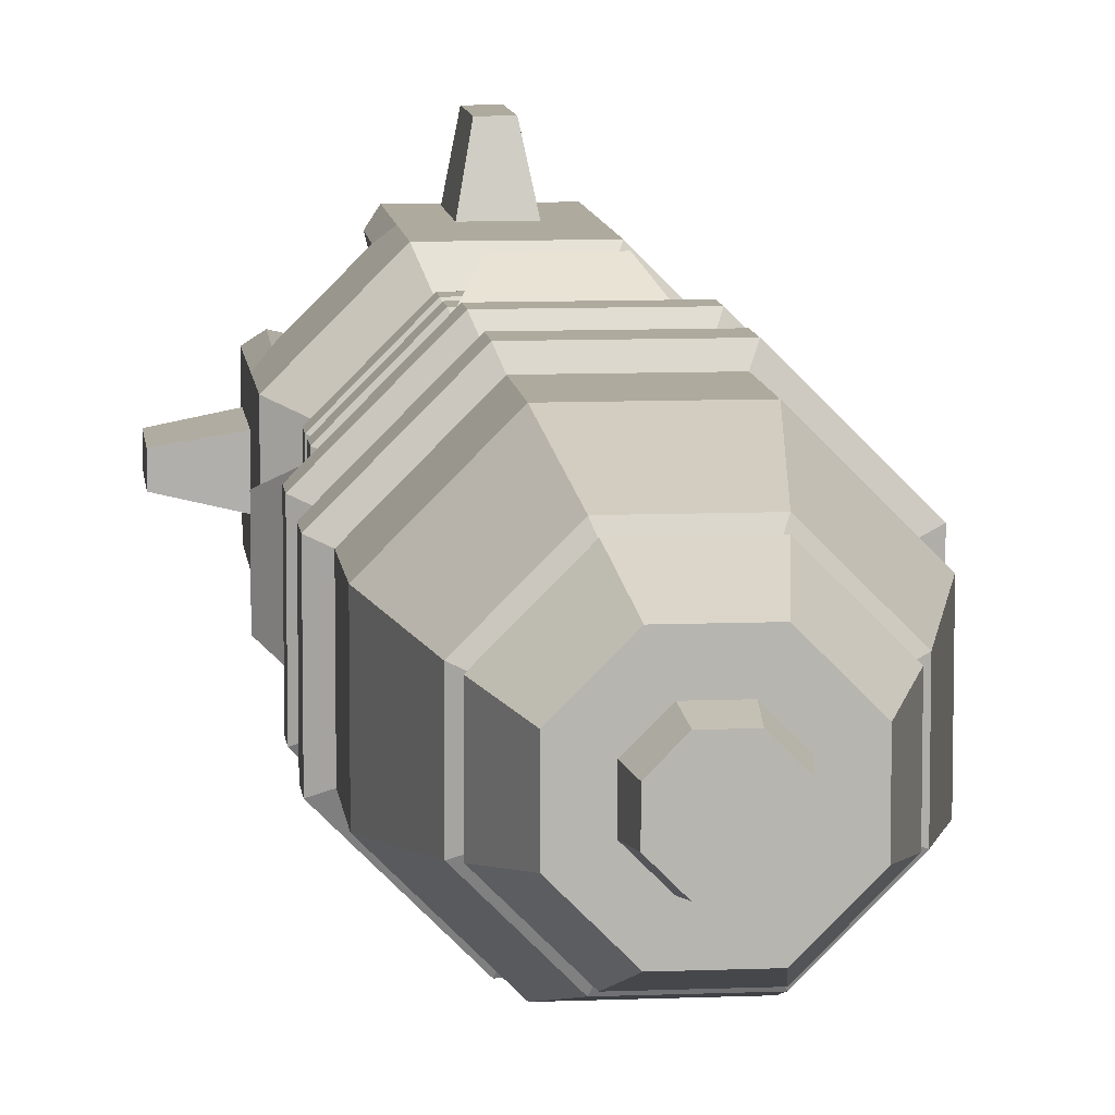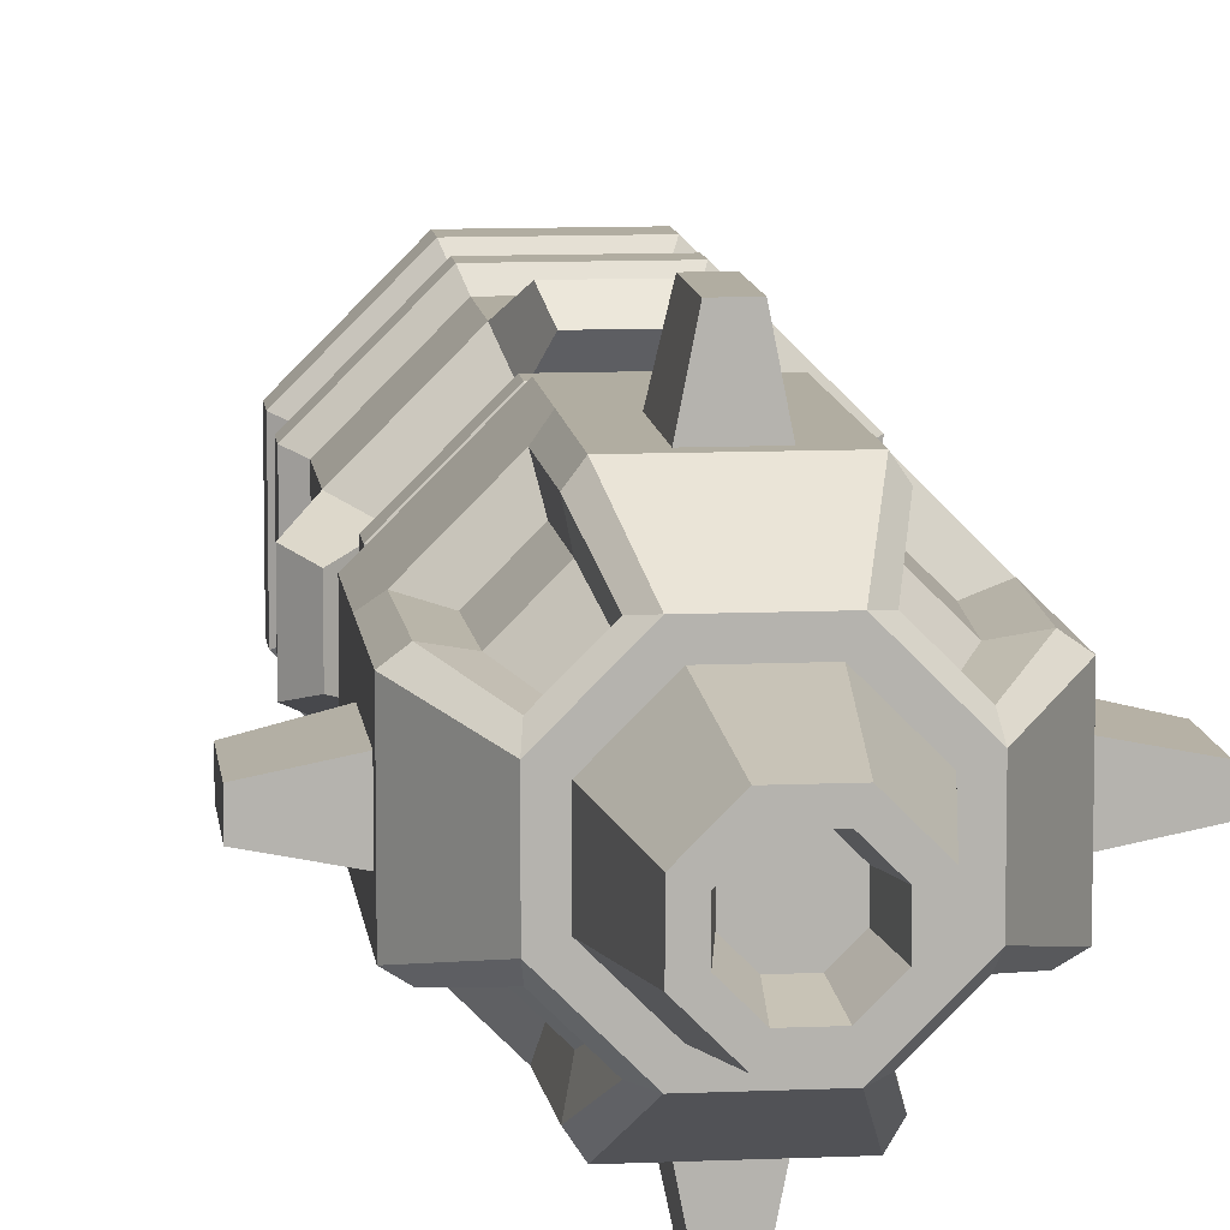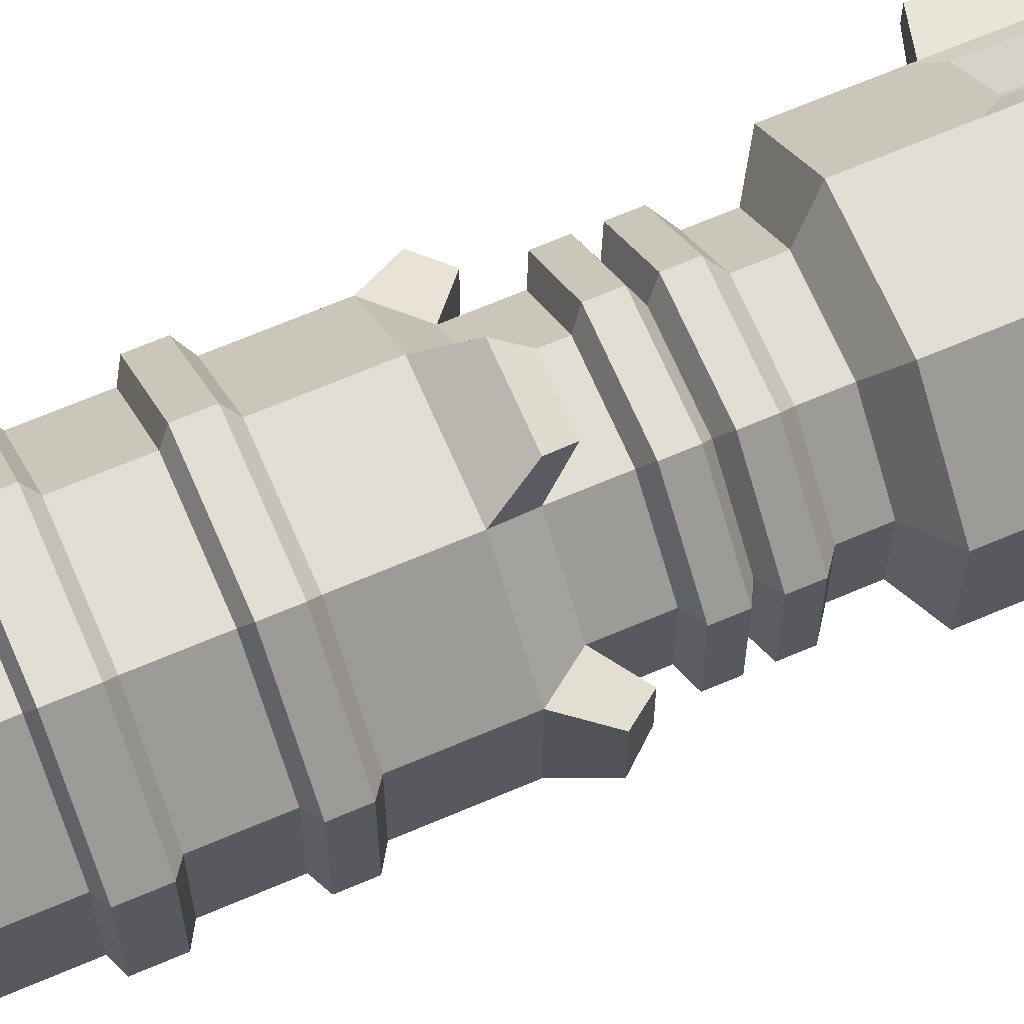
<metadata>
{"format":"obj","ext":"obj","renderer":"f3d","projection":"perspective","resolution":1024,"background":"white","views":[{"elev":9.3,"azim":173.9,"up":"+Z"},{"elev":10.3,"azim":-6.4,"up":"+Z"},{"elev":67.3,"azim":-113.2,"up":"+Z"}]}
</metadata>
<code>
v 9.444 32.39 -22.8
v -9.443 32.39 -22.8
v -22.8 32.39 -9.443
v -22.8 32.39 9.443
v -9.444 32.39 22.8
v 9.444 32.39 22.8
v 22.8 32.39 9.443
v 22.8 32.39 -9.444
v 4.717 197.5 -11.39
v -4.717 197.5 -11.39
v -11.39 197.5 -4.717
v -11.39 197.5 4.717
v -4.717 197.5 11.39
v 4.717 197.5 11.39
v 11.39 197.5 4.717
v 11.39 197.5 -4.717
v 6.925 101.6 -16.72
v -6.925 101.6 -16.72
v -16.72 101.6 -6.925
v -16.72 101.6 6.925
v -6.925 101.6 16.72
v 6.925 101.6 16.72
v 16.72 101.6 6.925
v 16.72 101.6 -6.925
v 21.43 107.6 8.878
v 8.878 107.6 21.43
v -8.878 107.6 21.43
v -21.43 107.6 8.878
v -21.43 107.6 -8.878
v -8.878 107.6 -21.43
v 8.878 107.6 -21.43
v 21.43 107.6 -8.878
v 21.43 165 8.878
v 8.878 165 21.43
v -8.878 165 21.43
v -21.43 165 8.878
v -21.43 165 -8.878
v -8.878 165 -21.43
v 8.878 165 -21.43
v 21.43 165 -8.878
v 4.713 97.2 -22.07
v -4.713 97.2 -22.07
v -6.043 101.3 -25.28
v 6.043 101.3 -25.28
v -22.07 97.2 -4.713
v -22.07 97.2 4.713
v -25.28 101.3 6.043
v -25.28 101.3 -6.043
v -4.713 97.2 22.07
v 4.713 97.2 22.07
v 6.043 101.3 25.28
v -6.043 101.3 25.28
v 22.07 97.2 4.713
v 22.07 97.2 -4.713
v 25.28 101.3 -6.043
v 25.28 101.3 6.043
v 8.878 141.1 -21.43
v -8.878 141.1 -21.43
v -21.43 141.1 -8.878
v -21.43 141.1 8.878
v -8.878 141.1 21.43
v 8.878 141.1 21.43
v 21.43 141.1 8.878
v 21.43 141.1 -8.878
v 21.43 149.7 8.878
v 8.878 149.7 21.43
v -8.878 149.7 21.43
v -21.43 149.7 8.878
v -21.43 149.7 -8.878
v -8.878 149.7 -21.43
v 8.878 149.7 -21.43
v 21.43 149.7 -8.878
v 9.845 142.7 -23.77
v -9.845 142.7 -23.77
v -23.77 142.7 -9.845
v -23.77 142.7 9.845
v -9.845 142.7 23.77
v 9.845 142.7 23.77
v 23.77 142.7 9.845
v 23.77 142.7 -9.845
v 23.77 148.5 9.845
v 9.845 148.5 23.77
v -9.845 148.5 23.77
v -23.77 148.5 9.845
v -23.77 148.5 -9.845
v -9.845 148.5 -23.77
v 9.845 148.5 -23.77
v 23.77 148.5 -9.845
v 6.787 183.9 16.39
v -6.787 183.9 16.39
v -16.39 183.9 6.787
v -16.39 183.9 -6.787
v -6.787 183.9 -16.39
v 6.787 183.9 -16.39
v 16.39 183.9 -6.787
v 16.39 183.9 6.787
v 6.355 186.8 15.34
v -6.355 186.8 15.34
v -15.34 186.8 6.354
v -15.34 186.8 -6.355
v -6.355 186.8 -15.34
v 6.355 186.8 -15.34
v 15.34 186.8 -6.355
v 15.34 186.8 6.355
v 14.79 184.7 -6.126
v 6.126 184.7 -14.79
v -6.126 184.7 -14.79
v -14.79 184.7 -6.126
v -14.79 184.7 6.126
v -6.126 184.7 14.79
v 6.126 184.7 14.79
v 14.79 184.7 6.126
v 8.173 91.37 -19.73
v -8.173 91.37 -19.73
v -19.73 91.37 -8.173
v -19.73 91.37 8.172
v -8.173 91.37 19.73
v 8.173 91.37 19.73
v 19.73 91.37 8.173
v 19.73 91.37 -8.173
v 8.173 87.19 -19.73
v -8.173 87.19 -19.73
v -19.73 87.19 -8.173
v -19.73 87.19 8.172
v -8.173 87.19 19.73
v 8.173 87.19 19.73
v 19.73 87.19 8.173
v 19.73 87.19 -8.173
v 8.173 83.99 -19.73
v -8.173 83.99 -19.73
v -19.73 83.99 -8.173
v -19.73 83.99 8.172
v -8.173 83.99 19.73
v 8.173 83.99 19.73
v 19.73 83.99 8.173
v 19.73 83.99 -8.173
v 8.173 79.9 -19.73
v -8.173 79.9 -19.73
v -19.73 79.9 -8.173
v -19.73 79.9 8.172
v -8.173 79.9 19.73
v 8.173 79.9 19.73
v 19.73 79.9 8.173
v 19.73 79.9 -8.173
v 16.72 85.59 6.925
v 6.925 85.59 16.72
v -6.925 85.59 16.72
v -16.72 85.59 6.925
v -16.72 85.59 -6.925
v -6.925 85.59 -16.72
v 6.925 85.59 -16.72
v 16.72 85.59 -6.925
v 6.925 77.71 -16.72
v -6.925 77.71 -16.72
v -16.72 77.71 -6.925
v -16.72 77.71 6.925
v -6.925 77.71 16.72
v 6.925 77.71 16.72
v 16.72 77.71 6.925
v 16.72 77.71 -6.925
v 16.72 92.85 6.925
v 6.925 92.85 16.72
v -6.925 92.85 16.72
v -16.72 92.85 6.925
v -16.72 92.85 -6.925
v -6.925 92.85 -16.72
v 6.925 92.85 -16.72
v 16.72 92.85 -6.925
v 6.925 71.88 -16.72
v -6.925 71.88 -16.72
v -16.72 71.88 -6.925
v -16.72 71.88 6.925
v -6.925 71.88 16.72
v 6.925 71.88 16.72
v 16.72 71.88 6.925
v 16.72 71.88 -6.925
v 9.444 67.76 -22.8
v -9.443 67.76 -22.8
v -22.8 67.76 -9.443
v -22.8 67.76 9.443
v -9.444 67.76 22.8
v 9.444 67.76 22.8
v 22.8 67.76 9.443
v 22.8 67.76 -9.444
v 9.444 57.85 -22.8
v -9.443 57.85 -22.8
v -22.8 57.85 -9.443
v -22.8 57.85 9.443
v -9.444 57.85 22.8
v 9.444 57.85 22.8
v 22.8 57.85 9.443
v 22.8 57.85 -9.444
v 9.444 52.59 -22.8
v -9.443 52.59 -22.8
v -22.8 52.59 -9.443
v -22.8 52.59 9.443
v -9.444 52.59 22.8
v 9.444 52.59 22.8
v 22.8 52.59 9.443
v 22.8 52.59 -9.444
v 6.175 19.84 -14.91
v -6.175 19.84 -14.91
v -14.91 19.84 -6.175
v -14.91 19.84 6.175
v -6.175 19.84 14.91
v 6.175 19.84 14.91
v 14.91 19.84 6.175
v 14.91 19.84 -6.175
v -11.11 33.09 -20.37
v -20.37 33.09 -11.11
v -20.75 49.49 -11.49
v -11.49 49.49 -20.75
v -8.464 21.98 -14.52
v -14.52 21.98 -8.464
v -20.37 33.09 11.11
v -11.11 33.09 20.37
v -11.49 49.49 20.75
v -20.75 49.49 11.49
v -14.52 21.98 8.464
v -8.464 21.98 14.52
v 11.11 33.09 20.37
v 20.37 33.09 11.11
v 20.75 49.49 11.49
v 11.49 49.49 20.75
v 8.464 21.98 14.52
v 14.52 21.98 8.464
v 20.37 33.09 -11.11
v 11.11 33.09 -20.37
v 11.49 49.49 -20.75
v 20.75 49.49 -11.49
v 14.52 21.98 -8.464
v 8.464 21.98 -14.52
v -10.06 34.76 -15.88
v -15.88 34.76 -10.06
v -16.33 46.58 -10.51
v -10.51 46.58 -16.33
v -8.182 26.25 -11.99
v -11.99 26.25 -8.182
v -15.88 34.76 10.06
v -10.06 34.76 15.88
v -10.51 46.58 16.33
v -16.33 46.58 10.51
v -11.99 26.25 8.182
v -8.182 26.25 11.99
v 10.06 34.76 15.88
v 15.88 34.76 10.06
v 16.33 46.58 10.51
v 10.51 46.58 16.33
v 8.182 26.25 11.99
v 11.99 26.25 8.182
v 15.88 34.76 -10.06
v 10.06 34.76 -15.88
v 10.51 46.58 -16.33
v 16.33 46.58 -10.51
v 11.99 26.25 -8.182
v 8.182 26.25 -11.99
v 4.874 19.84 -11.77
v -4.874 19.84 -11.77
v -11.77 19.84 -4.874
v -11.77 19.84 4.874
v -4.874 19.84 11.77
v 4.874 19.84 11.77
v 11.77 19.84 4.874
v 11.77 19.84 -4.874
v 3.522 0 -8.502
v -3.522 0 -8.502
v -8.502 0 -3.522
v -8.502 0 3.522
v -3.522 0 8.502
v 3.522 0 8.502
v 8.502 0 3.522
v 8.502 0 -3.522
v 9.444 63.04 22.8
v -9.444 63.04 22.8
v -22.8 63.04 9.443
v -22.8 63.04 -9.443
v -9.443 63.04 -22.8
v 9.444 63.04 -22.8
v 22.8 63.04 -9.444
v 22.8 63.04 9.443
v 8.878 114.4 -21.43
v -8.878 114.4 -21.43
v -21.43 114.4 -8.878
v -21.43 114.4 8.878
v -8.878 114.4 21.43
v 8.878 114.4 21.43
v 21.43 114.4 8.878
v 21.43 114.4 -8.878
v 21.43 156.9 8.878
v 8.878 156.9 21.43
v -8.878 156.9 21.43
v -21.43 156.9 8.878
v -21.43 156.9 -8.878
v -8.878 156.9 -21.43
v 8.878 156.9 -21.43
v 21.43 156.9 -8.878
v 3.9 34.61 -22.8
v -3.9 34.61 -22.8
v -3.9 50.37 -22.8
v 3.9 50.37 -22.8
v -22.8 34.61 -3.9
v -22.8 34.61 3.9
v -22.8 50.37 3.9
v -22.8 50.37 -3.9
v -3.9 34.61 22.8
v 3.9 34.61 22.8
v 3.9 50.37 22.8
v -3.9 50.37 22.8
v 22.8 34.61 3.9
v 22.8 34.61 -3.9
v 22.8 50.37 -3.9
v 22.8 50.37 3.9
v 2.034 34.62 -32.22
v -2.034 34.62 -32.22
v -2.034 47.85 -32.22
v 2.034 47.85 -32.22
v -32.22 34.62 -2.034
v -32.22 34.62 2.034
v -32.22 47.85 2.034
v -32.22 47.85 -2.034
v -2.034 34.62 32.22
v 2.034 34.62 32.22
v 2.034 47.85 32.22
v -2.034 47.85 32.22
v 32.22 34.62 2.034
v 32.22 34.62 -2.034
v 32.22 47.85 -2.034
v 32.22 47.85 2.034
v 2.642 197.5 -6.378
v -2.642 197.5 -6.378
v -6.378 197.5 -2.642
v -6.378 197.5 2.642
v -2.642 197.5 6.378
v 2.642 197.5 6.378
v 6.378 197.5 2.642
v 6.378 197.5 -2.642
v 2.297 202.9 -5.545
v -2.297 202.9 -5.544
v -1.2e-05 202.9 -3.8e-05
v -5.545 202.9 -2.297
v -5.545 202.9 2.297
v -2.297 202.9 5.545
v 2.297 202.9 5.544
v 5.545 202.9 2.297
v 5.545 202.9 -2.297
v 2.407 0 -5.812
v -2.407 0 -5.812
v -5.812 0 -2.407
v -5.812 0 2.407
v -2.407 0 5.812
v 2.407 0 5.812
v 5.812 0 2.407
v 5.812 0 -2.407
v 1.893 7.812 -4.57
v -1.893 7.812 -4.57
v -1.2e-05 7.812 -3.8e-05
v -4.57 7.812 -1.893
v -4.57 7.812 1.893
v -1.893 7.812 4.57
v 1.893 7.812 4.57
v 4.57 7.812 1.893
v 4.57 7.812 -1.893
v 21.43 130.4 8.878
v 8.878 130.4 21.43
v -8.878 130.4 21.43
v -21.43 130.4 8.878
v -21.43 130.4 -8.878
v -8.878 130.4 -21.43
v 8.878 130.4 -21.43
v 21.43 130.4 -8.878
v 8.878 122.7 -21.43
v -8.878 122.7 -21.43
v -21.43 122.7 -8.878
v -21.43 122.7 8.878
v -8.878 122.7 21.43
v 8.878 122.7 21.43
v 21.43 122.7 8.878
v 21.43 122.7 -8.878
v 9.878 124.4 -23.85
v -9.878 124.4 -23.85
v -9.878 129 -23.85
v 9.878 129 -23.85
v -23.85 124.4 -9.878
v -23.85 129 -9.878
v -23.85 124.4 9.878
v -23.85 129 9.878
v -9.878 124.4 23.85
v -9.878 129 23.85
v 9.878 124.4 23.85
v 9.878 129 23.85
v 23.85 124.4 9.878
v 23.85 129 9.878
v 23.85 124.4 -9.878
v 23.85 129 -9.878
f 41 42 43 44
f 18 19 29 30
f 45 46 47 48
f 20 21 27 28
f 49 50 51 52
f 22 23 25 26
f 53 54 55 56
f 24 17 31 32
f 355 354 356
f 357 355 356
f 358 357 356
f 359 358 356
f 360 359 356
f 361 360 356
f 362 361 356
f 354 362 356
f 337 338 339
f 338 340 339
f 340 341 339
f 341 342 339
f 342 343 339
f 343 344 339
f 344 345 339
f 345 337 339
f 113 114 166 167
f 114 115 165 166
f 115 116 164 165
f 116 117 163 164
f 117 118 162 163
f 118 119 161 162
f 119 120 168 161
f 120 113 167 168
f 78 79 81 82
f 77 78 82 83
f 76 77 83 84
f 75 76 84 85
f 74 75 85 86
f 73 74 86 87
f 80 73 87 88
f 79 80 88 81
f 34 33 96 89
f 35 34 89 90
f 36 35 90 91
f 37 36 91 92
f 38 37 92 93
f 39 38 93 94
f 40 39 94 95
f 33 40 95 96
f 17 18 42 41
f 18 30 43 42
f 30 31 44 43
f 31 17 41 44
f 19 20 46 45
f 20 28 47 46
f 28 29 48 47
f 29 19 45 48
f 21 22 50 49
f 22 26 51 50
f 26 27 52 51
f 27 21 49 52
f 23 24 54 53
f 24 32 55 54
f 32 25 56 55
f 25 23 53 56
f 379 380 381 382
f 380 383 384 381
f 383 385 386 384
f 385 387 388 386
f 387 389 390 388
f 389 391 392 390
f 391 393 394 392
f 393 379 382 394
f 66 65 289 290
f 67 66 290 291
f 68 67 291 292
f 69 68 292 293
f 70 69 293 294
f 71 70 294 295
f 72 71 295 296
f 65 72 296 289
f 57 58 74 73
f 58 59 75 74
f 59 60 76 75
f 60 61 77 76
f 61 62 78 77
f 62 63 79 78
f 63 64 80 79
f 64 57 73 80
f 82 81 65 66
f 83 82 66 67
f 84 83 67 68
f 85 84 68 69
f 86 85 69 70
f 87 86 70 71
f 88 87 71 72
f 81 88 72 65
f 110 111 97 98
f 109 110 98 99
f 108 109 99 100
f 107 108 100 101
f 106 107 101 102
f 105 106 102 103
f 112 105 103 104
f 111 112 104 97
f 98 97 14 13
f 99 98 13 12
f 100 99 12 11
f 101 100 11 10
f 102 101 10 9
f 103 102 9 16
f 104 103 16 15
f 97 104 15 14
f 95 94 106 105
f 94 93 107 106
f 93 92 108 107
f 92 91 109 108
f 91 90 110 109
f 90 89 111 110
f 89 96 112 111
f 96 95 105 112
f 121 122 114 113
f 122 123 115 114
f 123 124 116 115
f 124 125 117 116
f 125 126 118 117
f 126 127 119 118
f 127 128 120 119
f 128 121 113 120
f 129 130 150 151
f 130 131 149 150
f 131 132 148 149
f 132 133 147 148
f 133 134 146 147
f 134 135 145 146
f 135 136 152 145
f 136 129 151 152
f 137 138 130 129
f 138 139 131 130
f 139 140 132 131
f 140 141 133 132
f 141 142 134 133
f 142 143 135 134
f 143 144 136 135
f 144 137 129 136
f 153 154 138 137
f 154 155 139 138
f 155 156 140 139
f 156 157 141 140
f 157 158 142 141
f 158 159 143 142
f 159 160 144 143
f 160 153 137 144
f 146 145 127 126
f 147 146 126 125
f 148 147 125 124
f 149 148 124 123
f 150 149 123 122
f 151 150 122 121
f 152 151 121 128
f 145 152 128 127
f 169 170 154 153
f 170 171 155 154
f 171 172 156 155
f 172 173 157 156
f 173 174 158 157
f 174 175 159 158
f 175 176 160 159
f 176 169 153 160
f 162 161 23 22
f 163 162 22 21
f 164 163 21 20
f 165 164 20 19
f 166 165 19 18
f 167 166 18 17
f 168 167 17 24
f 161 168 24 23
f 177 178 170 169
f 178 179 171 170
f 179 180 172 171
f 180 181 173 172
f 181 182 174 173
f 182 183 175 174
f 183 184 176 175
f 184 177 169 176
f 185 186 277 278
f 186 187 276 277
f 187 188 275 276
f 188 189 274 275
f 189 190 273 274
f 190 191 280 273
f 191 192 279 280
f 192 185 278 279
f 193 194 186 185
f 194 195 187 186
f 195 196 188 187
f 196 197 189 188
f 197 198 190 189
f 198 199 191 190
f 199 200 192 191
f 200 193 185 192
f 313 314 315 316
f 233 234 235 236
f 317 318 319 320
f 239 240 241 242
f 321 322 323 324
f 245 246 247 248
f 325 326 327 328
f 251 252 253 254
f 2 1 201 202
f 234 233 237 238
f 4 3 203 204
f 240 239 243 244
f 6 5 205 206
f 246 245 249 250
f 8 7 207 208
f 252 251 255 256
f 3 195 211 210
f 195 194 212 211
f 194 2 209 212
f 2 202 213 209
f 202 203 214 213
f 203 3 210 214
f 5 197 217 216
f 197 196 218 217
f 196 4 215 218
f 4 204 219 215
f 204 205 220 219
f 205 5 216 220
f 7 199 223 222
f 199 198 224 223
f 198 6 221 224
f 6 206 225 221
f 206 207 226 225
f 207 7 222 226
f 1 193 229 228
f 193 200 230 229
f 200 8 227 230
f 8 208 231 227
f 208 201 232 231
f 201 1 228 232
f 210 211 235 234
f 211 212 236 235
f 212 209 233 236
f 209 213 237 233
f 213 214 238 237
f 214 210 234 238
f 216 217 241 240
f 217 218 242 241
f 218 215 239 242
f 215 219 243 239
f 219 220 244 243
f 220 216 240 244
f 222 223 247 246
f 223 224 248 247
f 224 221 245 248
f 221 225 249 245
f 225 226 250 249
f 226 222 246 250
f 228 229 253 252
f 229 230 254 253
f 230 227 251 254
f 227 231 255 251
f 231 232 256 255
f 232 228 252 256
f 202 201 257 258
f 203 202 258 259
f 204 203 259 260
f 205 204 260 261
f 206 205 261 262
f 207 206 262 263
f 208 207 263 264
f 201 208 264 257
f 258 257 265 266
f 259 258 266 267
f 260 259 267 268
f 261 260 268 269
f 262 261 269 270
f 263 262 270 271
f 264 263 271 272
f 257 264 272 265
f 274 273 182 181
f 275 274 181 180
f 276 275 180 179
f 277 276 179 178
f 278 277 178 177
f 279 278 177 184
f 280 279 184 183
f 273 280 183 182
f 31 30 282 281
f 30 29 283 282
f 29 28 284 283
f 28 27 285 284
f 27 26 286 285
f 26 25 287 286
f 25 32 288 287
f 32 31 281 288
f 290 289 33 34
f 291 290 34 35
f 292 291 35 36
f 293 292 36 37
f 294 293 37 38
f 295 294 38 39
f 296 295 39 40
f 289 296 40 33
f 1 2 298 297
f 2 194 299 298
f 194 193 300 299
f 193 1 297 300
f 3 4 302 301
f 4 196 303 302
f 196 195 304 303
f 195 3 301 304
f 5 6 306 305
f 6 198 307 306
f 198 197 308 307
f 197 5 305 308
f 7 8 310 309
f 8 200 311 310
f 200 199 312 311
f 199 7 309 312
f 297 298 314 313
f 298 299 315 314
f 299 300 316 315
f 300 297 313 316
f 301 302 318 317
f 302 303 319 318
f 303 304 320 319
f 304 301 317 320
f 305 306 322 321
f 306 307 323 322
f 307 308 324 323
f 308 305 321 324
f 309 310 326 325
f 310 311 327 326
f 311 312 328 327
f 312 309 325 328
f 9 10 330 329
f 10 11 331 330
f 11 12 332 331
f 12 13 333 332
f 13 14 334 333
f 14 15 335 334
f 15 16 336 335
f 16 9 329 336
f 329 330 338 337
f 330 331 340 338
f 331 332 341 340
f 332 333 342 341
f 333 334 343 342
f 334 335 344 343
f 335 336 345 344
f 336 329 337 345
f 266 265 346 347
f 267 266 347 348
f 268 267 348 349
f 269 268 349 350
f 270 269 350 351
f 271 270 351 352
f 272 271 352 353
f 265 272 353 346
f 347 346 354 355
f 348 347 355 357
f 349 348 357 358
f 350 349 358 359
f 351 350 359 360
f 352 351 360 361
f 353 352 361 362
f 346 353 362 354
f 364 363 63 62
f 365 364 62 61
f 366 365 61 60
f 367 366 60 59
f 368 367 59 58
f 369 368 58 57
f 370 369 57 64
f 363 370 64 63
f 281 282 372 371
f 282 283 373 372
f 283 284 374 373
f 284 285 375 374
f 285 286 376 375
f 286 287 377 376
f 287 288 378 377
f 288 281 371 378
f 371 372 380 379
f 368 369 382 381
f 372 373 383 380
f 367 368 381 384
f 373 374 385 383
f 366 367 384 386
f 374 375 387 385
f 365 366 386 388
f 375 376 389 387
f 364 365 388 390
f 376 377 391 389
f 363 364 390 392
f 377 378 393 391
f 370 363 392 394
f 378 371 379 393
f 369 370 394 382

</code>
